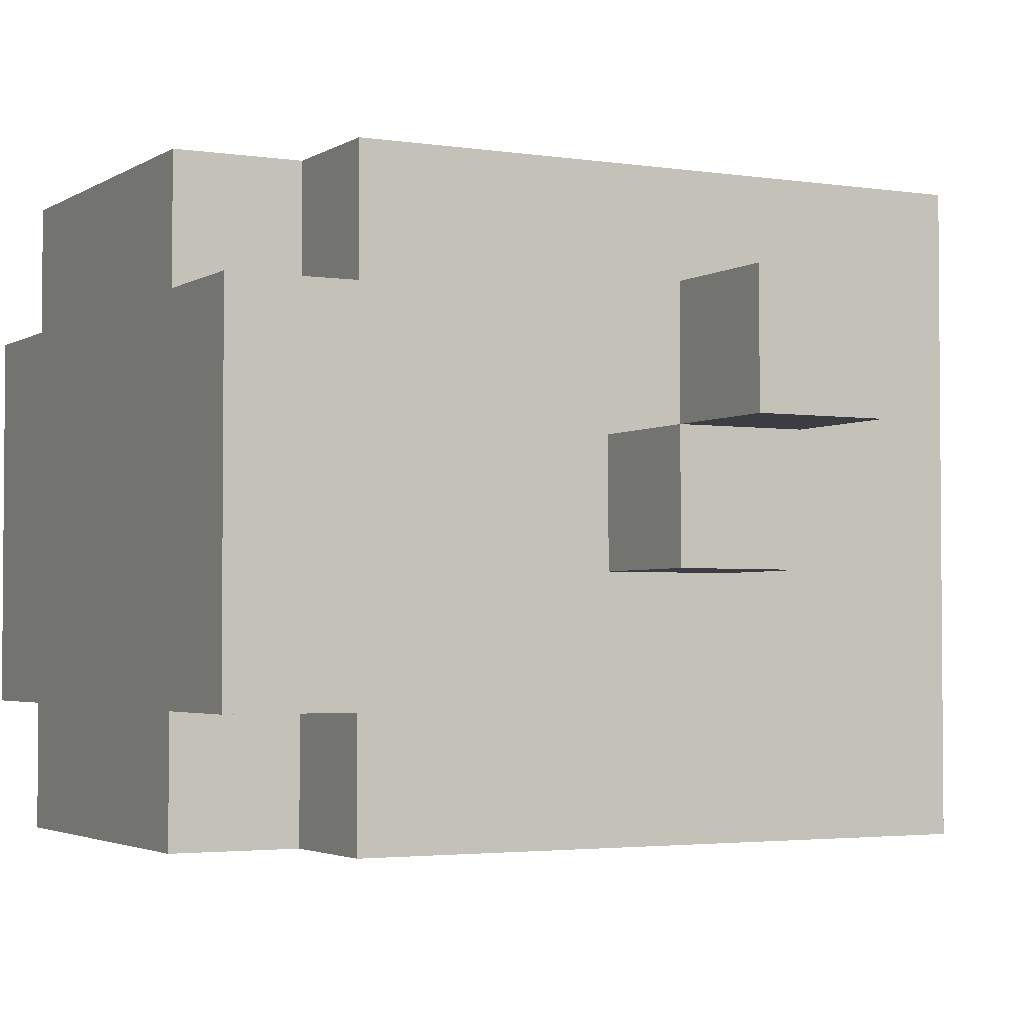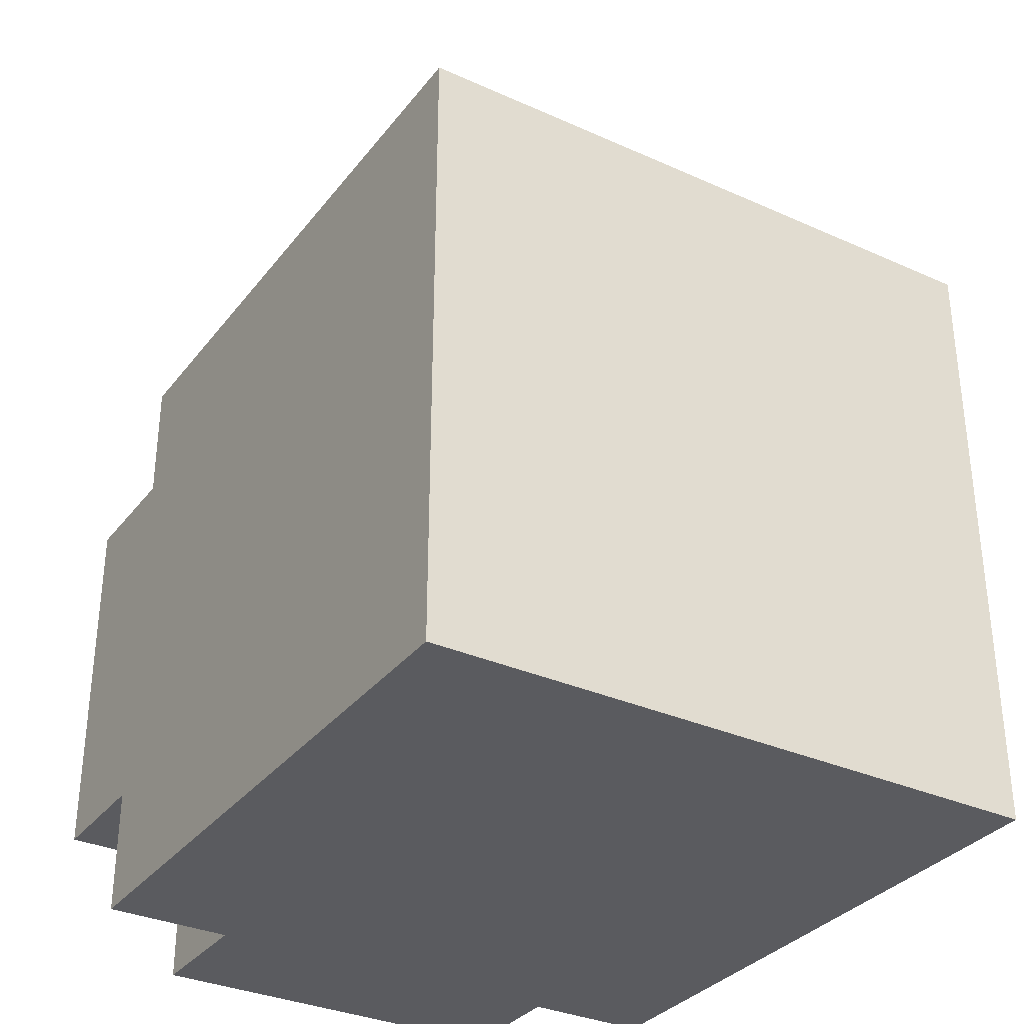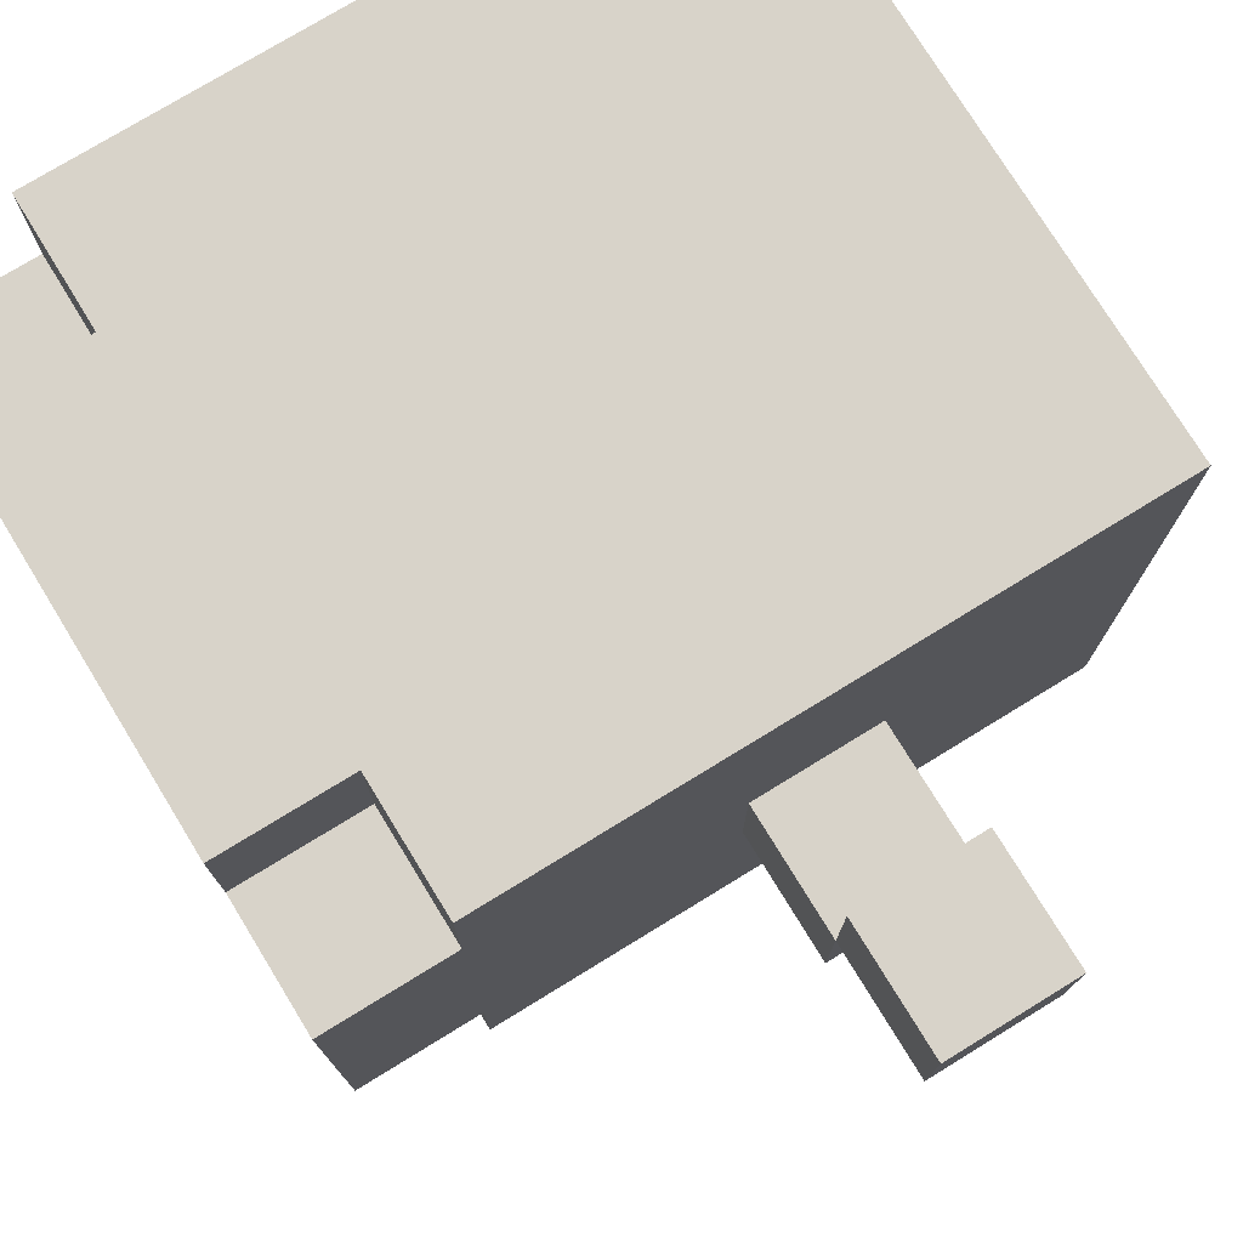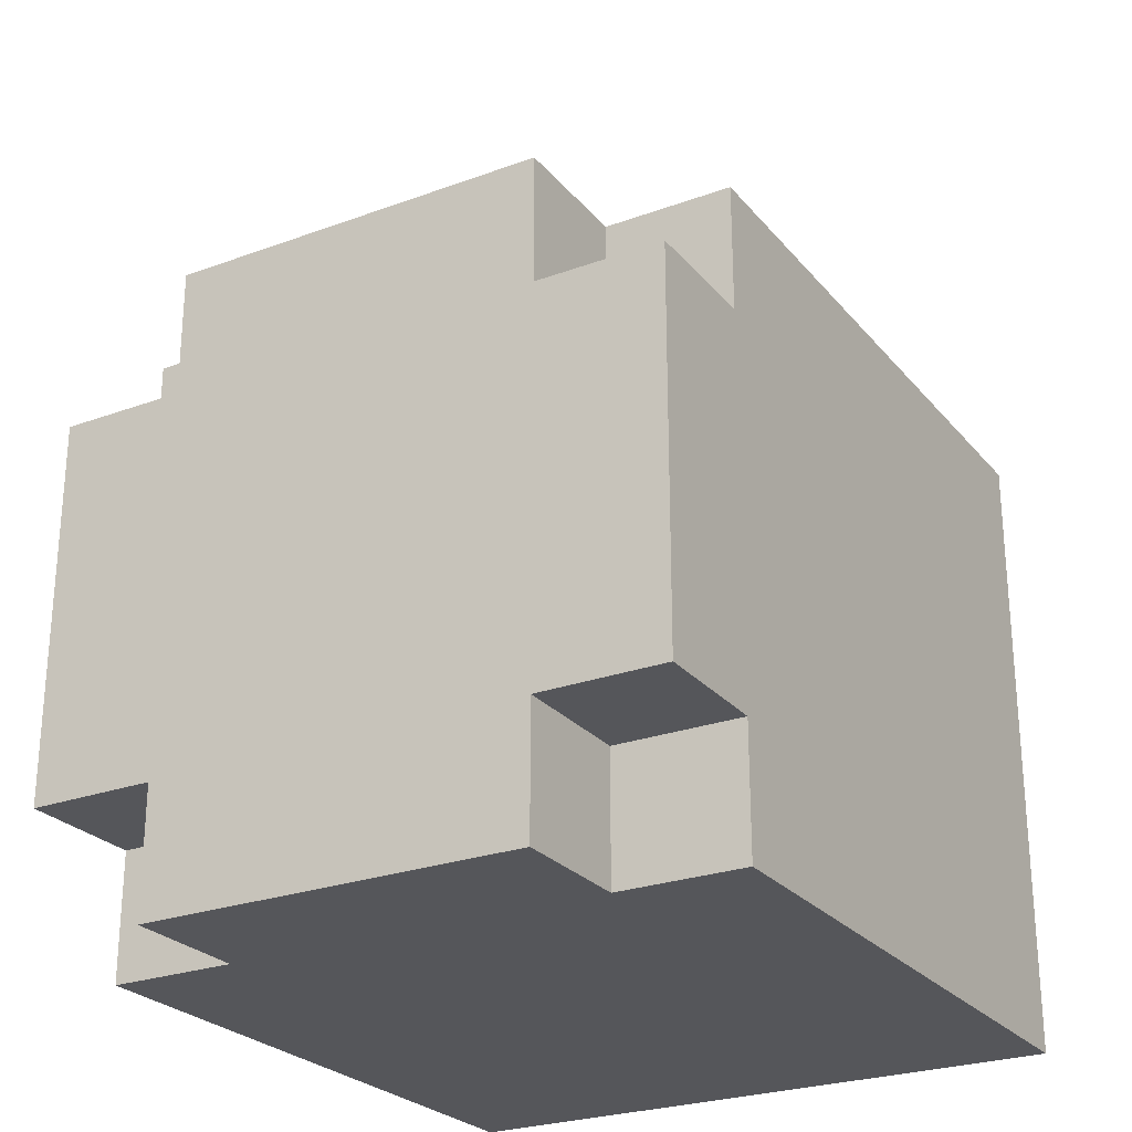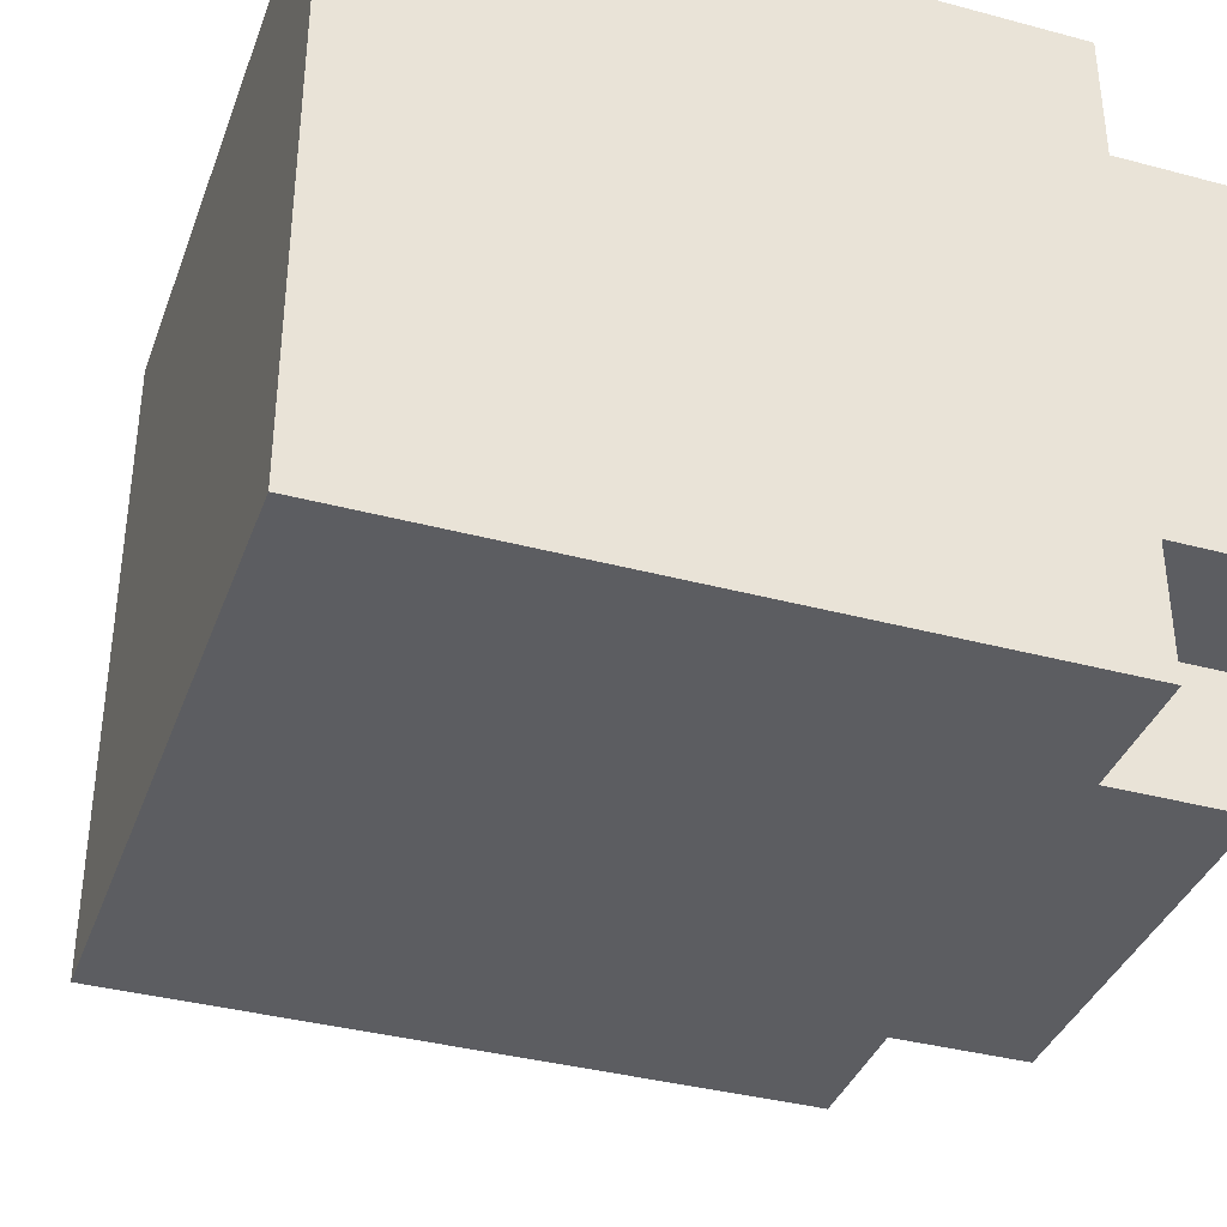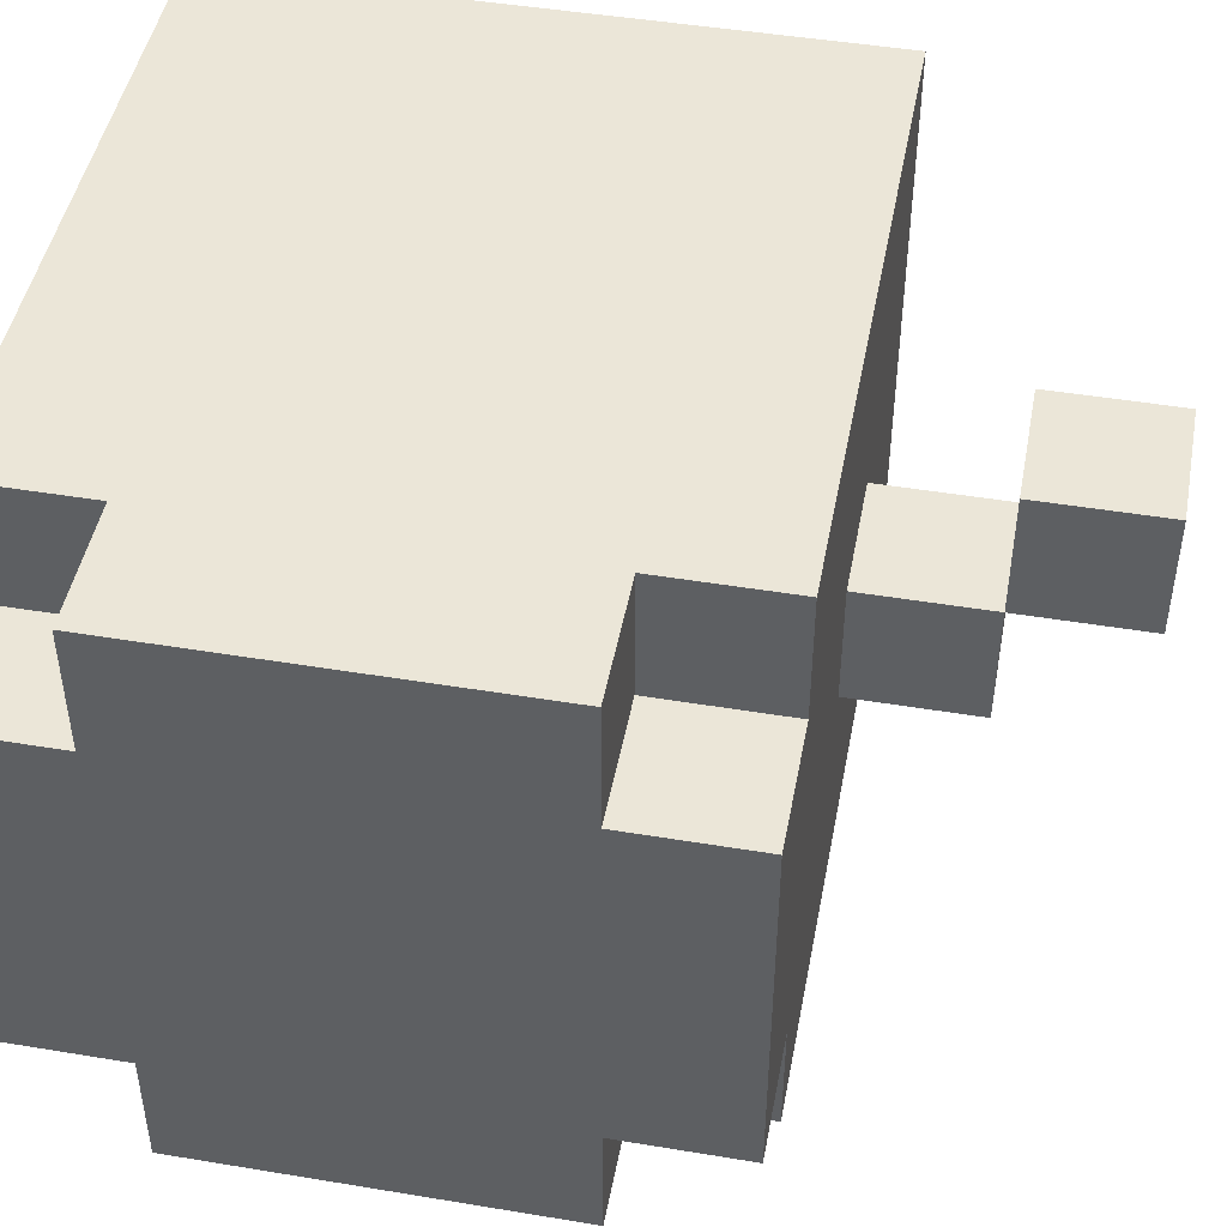
<metadata>
{"format":"obj","ext":"obj","renderer":"f3d","projection":"perspective","resolution":1024,"background":"white","views":[{"elev":-2.9,"azim":152.1,"up":"+Z"},{"elev":-33.0,"azim":-121.7,"up":"+Y"},{"elev":76.0,"azim":148.5,"up":"+Z"},{"elev":-25.8,"azim":120.3,"up":"+Y"},{"elev":-37.2,"azim":-19.0,"up":"+Z"},{"elev":46.6,"azim":100.7,"up":"+Z"}]}
</metadata>
<code>
o
v -0.3 0.3 0.3
v -0.3 0.3 0.2
v -0.3 0.3 0.1
v -0.3 0.3 0
v -0.3 0.3 -0.1
v -0.3 0.3 -0.2
v -0.3 0.8 0.3
v -0.3 0.8 0.2
v -0.3 0.8 0.1
v -0.3 0.8 0
v -0.3 0.8 -0.1
v -0.3 0.8 -0.2
v -0.1 0.8 0.1
v -0.1 0.8 0
v -0.1 0.9 0.2
v -0.1 0.9 0.1
v -0.1 0.9 0
v -0.1 1 0.2
v -0.1 1 0.1
v 0 0.8 0.1
v 0 0.8 0
v 0 0.9 0.2
v 0 0.9 0.1
v 0 0.9 0
v 0 1 0.2
v 0 1 0.1
v 0.2 0.3 0.3
v 0.2 0.3 0.2
v 0.2 0.3 -0.1
v 0.2 0.3 -0.2
v 0.2 0.4 0.3
v 0.2 0.4 0.2
v 0.2 0.4 -0.1
v 0.2 0.4 -0.2
v 0.2 0.7 0.3
v 0.2 0.7 0.2
v 0.2 0.7 -0.1
v 0.2 0.7 -0.2
v 0.2 0.8 0.3
v 0.2 0.8 0.2
v 0.2 0.8 -0.1
v 0.2 0.8 -0.2
v 0.3 0.3 0.2
v 0.3 0.3 -0.1
v 0.3 0.4 0.3
v 0.3 0.4 0.2
v 0.3 0.4 -0.1
v 0.3 0.4 -0.2
v 0.3 0.5 0.1
v 0.3 0.5 -0.1
v 0.3 0.6 0
v 0.3 0.6 -0.1
v 0.3 0.7 0.3
v 0.3 0.7 0.2
v 0.3 0.7 0.1
v 0.3 0.7 0
v 0.3 0.7 -0.1
v 0.3 0.7 -0.2
v 0.3 0.8 0.2
v 0.3 0.8 -0.1
v -0.3 0.3 0.3
v -0.3 0.8 0.3
v -0.2 0.3 0.3
v -0.2 0.8 0.3
v -0.1 0.3 0.3
v -0.1 0.8 0.3
v 0 0.3 0.3
v 0 0.8 0.3
v 0.1 0.3 0.3
v 0.1 0.8 0.3
v 0.2 0.3 0.3
v 0.2 0.4 0.3
v 0.2 0.7 0.3
v 0.2 0.8 0.3
v 0.3 0.4 0.3
v 0.3 0.7 0.3
v -0.1 0.9 0.2
v -0.1 1 0.2
v 0 0.9 0.2
v 0 1 0.2
v 0.2 0.3 0.2
v 0.2 0.4 0.2
v 0.2 0.7 0.2
v 0.2 0.8 0.2
v 0.3 0.3 0.2
v 0.3 0.4 0.2
v 0.3 0.7 0.2
v 0.3 0.8 0.2
v -0.1 0.8 0.1
v -0.1 0.9 0.1
v 0 0.8 0.1
v 0 0.9 0.1
v -0.1 0.9 0.1
v -0.1 1 0.1
v 0 0.9 0.1
v 0 1 0.1
v -0.1 0.8 0
v -0.1 0.9 0
v 0 0.8 0
v 0 0.9 0
v 0.2 0.3 -0.1
v 0.2 0.4 -0.1
v 0.2 0.7 -0.1
v 0.2 0.8 -0.1
v 0.3 0.3 -0.1
v 0.3 0.4 -0.1
v 0.3 0.7 -0.1
v 0.3 0.8 -0.1
v -0.3 0.3 -0.2
v -0.3 0.8 -0.2
v -0.2 0.3 -0.2
v -0.2 0.8 -0.2
v -0.1 0.3 -0.2
v -0.1 0.8 -0.2
v 0 0.3 -0.2
v 0 0.8 -0.2
v 0.1 0.3 -0.2
v 0.1 0.8 -0.2
v 0.2 0.3 -0.2
v 0.2 0.4 -0.2
v 0.2 0.7 -0.2
v 0.2 0.8 -0.2
v 0.3 0.4 -0.2
v 0.3 0.7 -0.2
v -0.3 0.3 0.3
v -0.2 0.3 0.3
v -0.1 0.3 0.3
v 0 0.3 0.3
v 0.1 0.3 0.3
v 0.2 0.3 0.3
v -0.3 0.3 0.2
v -0.2 0.3 0.2
v -0.1 0.3 0.2
v 0 0.3 0.2
v 0.1 0.3 0.2
v 0.2 0.3 0.2
v 0.3 0.3 0.2
v -0.3 0.3 0.1
v -0.2 0.3 0.1
v -0.1 0.3 0.1
v 0 0.3 0.1
v 0.1 0.3 0.1
v 0.2 0.3 0.1
v -0.3 0.3 0
v -0.2 0.3 0
v -0.1 0.3 0
v 0 0.3 0
v 0.1 0.3 0
v 0.2 0.3 0
v -0.3 0.3 -0.1
v -0.2 0.3 -0.1
v -0.1 0.3 -0.1
v 0 0.3 -0.1
v 0.1 0.3 -0.1
v 0.2 0.3 -0.1
v 0.3 0.3 -0.1
v -0.3 0.3 -0.2
v -0.2 0.3 -0.2
v -0.1 0.3 -0.2
v 0 0.3 -0.2
v 0.1 0.3 -0.2
v 0.2 0.3 -0.2
v 0.2 0.4 0.3
v 0.3 0.4 0.3
v 0.2 0.4 0.2
v 0.3 0.4 0.2
v 0.2 0.4 -0.1
v 0.3 0.4 -0.1
v 0.2 0.4 -0.2
v 0.3 0.4 -0.2
v -0.1 0.9 0.2
v 0 0.9 0.2
v -0.1 0.9 0.1
v 0 0.9 0.1
v 0.2 0.7 0.3
v 0.3 0.7 0.3
v 0.2 0.7 0.2
v 0.3 0.7 0.2
v 0.2 0.7 -0.1
v 0.3 0.7 -0.1
v 0.2 0.7 -0.2
v 0.3 0.7 -0.2
v -0.3 0.8 0.3
v -0.2 0.8 0.3
v -0.1 0.8 0.3
v 0 0.8 0.3
v 0.1 0.8 0.3
v 0.2 0.8 0.3
v -0.3 0.8 0.2
v -0.2 0.8 0.2
v -0.1 0.8 0.2
v 0 0.8 0.2
v 0.1 0.8 0.2
v 0.2 0.8 0.2
v 0.3 0.8 0.2
v -0.3 0.8 0.1
v -0.2 0.8 0.1
v -0.1 0.8 0.1
v 0 0.8 0.1
v 0.1 0.8 0.1
v 0.2 0.8 0.1
v -0.3 0.8 0
v -0.2 0.8 0
v -0.1 0.8 0
v 0 0.8 0
v 0.1 0.8 0
v 0.2 0.8 0
v -0.3 0.8 -0.1
v -0.2 0.8 -0.1
v -0.1 0.8 -0.1
v 0 0.8 -0.1
v 0.1 0.8 -0.1
v 0.2 0.8 -0.1
v 0.3 0.8 -0.1
v -0.3 0.8 -0.2
v -0.2 0.8 -0.2
v -0.1 0.8 -0.2
v 0 0.8 -0.2
v 0.1 0.8 -0.2
v 0.2 0.8 -0.2
v -0.1 0.9 0.1
v 0 0.9 0.1
v -0.1 0.9 0
v 0 0.9 0
v -0.1 1 0.2
v 0 1 0.2
v -0.1 1 0.1
v 0 1 0.1
f 7 2 1
f 8 3 2
f 8 2 7
f 9 4 3
f 9 3 8
f 10 5 4
f 10 4 9
f 11 6 5
f 11 5 10
f 12 6 11
f 16 14 13
f 17 14 16
f 18 16 15
f 19 16 18
f 20 21 23
f 23 21 24
f 22 23 25
f 25 23 26
f 27 28 31
f 31 28 32
f 29 30 33
f 33 30 34
f 35 36 39
f 39 36 40
f 37 38 41
f 41 38 42
f 43 44 46
f 46 44 47
f 46 47 49
f 47 48 50
f 49 47 50
f 49 50 51
f 50 48 52
f 51 50 52
f 45 46 53
f 46 49 54
f 53 46 54
f 49 51 55
f 54 49 55
f 51 52 56
f 55 51 56
f 52 48 57
f 56 52 57
f 57 48 58
f 55 56 59
f 56 57 59
f 54 55 59
f 59 57 60
f 63 62 61
f 64 62 63
f 65 64 63
f 66 64 65
f 67 66 65
f 68 66 67
f 69 68 67
f 70 68 69
f 71 70 69
f 72 70 71
f 73 70 72
f 74 70 73
f 75 73 72
f 76 73 75
f 79 78 77
f 80 78 79
f 85 82 81
f 86 82 85
f 87 84 83
f 88 84 87
f 91 90 89
f 92 90 91
f 93 94 95
f 95 94 96
f 97 98 99
f 99 98 100
f 101 102 105
f 105 102 106
f 103 104 107
f 107 104 108
f 109 110 111
f 111 110 112
f 111 112 113
f 113 112 114
f 113 114 115
f 115 114 116
f 115 116 117
f 117 116 118
f 117 118 119
f 119 118 120
f 120 118 121
f 121 118 122
f 120 121 123
f 123 121 124
f 131 126 125
f 132 127 126
f 132 126 131
f 133 128 127
f 133 127 132
f 134 129 128
f 134 128 133
f 135 130 129
f 135 129 134
f 136 130 135
f 138 134 133
f 138 132 131
f 138 136 135
f 138 135 134
f 138 133 132
f 139 136 138
f 140 136 139
f 141 136 140
f 142 136 141
f 143 137 136
f 143 136 142
f 144 139 138
f 145 140 139
f 145 139 144
f 146 141 140
f 146 140 145
f 147 142 141
f 147 141 146
f 148 143 142
f 148 142 147
f 149 137 143
f 149 143 148
f 150 146 145
f 150 148 147
f 150 149 148
f 150 147 146
f 150 145 144
f 151 149 150
f 152 149 151
f 153 149 152
f 154 149 153
f 155 137 149
f 155 149 154
f 156 137 155
f 157 151 150
f 158 152 151
f 158 151 157
f 159 153 152
f 159 152 158
f 160 154 153
f 160 153 159
f 161 155 154
f 161 154 160
f 162 155 161
f 165 164 163
f 166 164 165
f 169 168 167
f 170 168 169
f 173 172 171
f 174 172 173
f 175 176 177
f 177 176 178
f 179 180 181
f 181 180 182
f 183 184 189
f 184 185 190
f 189 184 190
f 185 186 191
f 190 185 191
f 186 187 192
f 191 186 192
f 187 188 193
f 192 187 193
f 193 188 194
f 191 192 196
f 189 190 196
f 193 194 196
f 192 193 196
f 190 191 196
f 196 194 197
f 197 194 198
f 198 194 199
f 199 194 200
f 194 195 201
f 200 194 201
f 196 197 202
f 197 198 203
f 202 197 203
f 203 198 204
f 199 200 205
f 200 201 206
f 205 200 206
f 201 195 207
f 206 201 207
f 203 204 208
f 205 206 208
f 206 207 208
f 204 205 208
f 202 203 208
f 208 207 209
f 209 207 210
f 210 207 211
f 211 207 212
f 207 195 213
f 212 207 213
f 213 195 214
f 208 209 215
f 209 210 216
f 215 209 216
f 210 211 217
f 216 210 217
f 211 212 218
f 217 211 218
f 212 213 219
f 218 212 219
f 219 213 220
f 221 222 223
f 223 222 224
f 225 226 227
f 227 226 228

</code>
